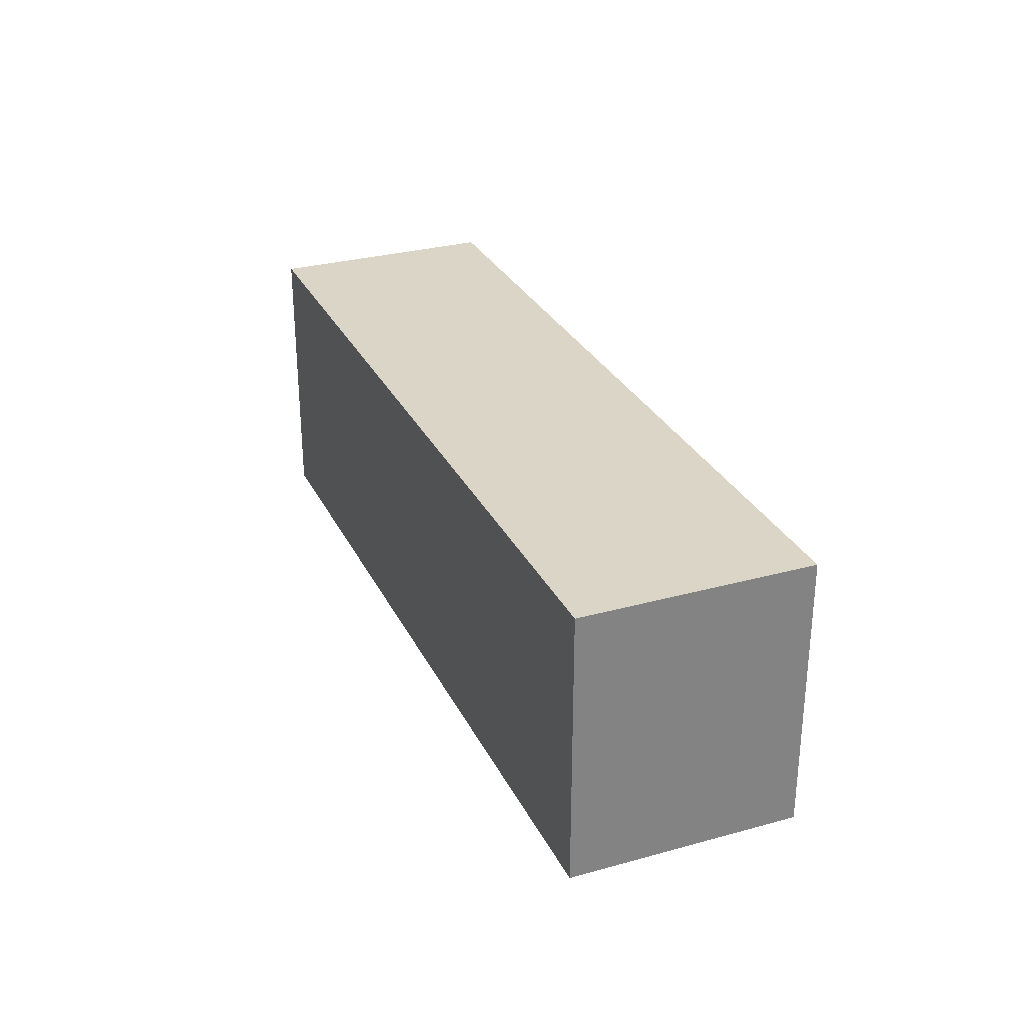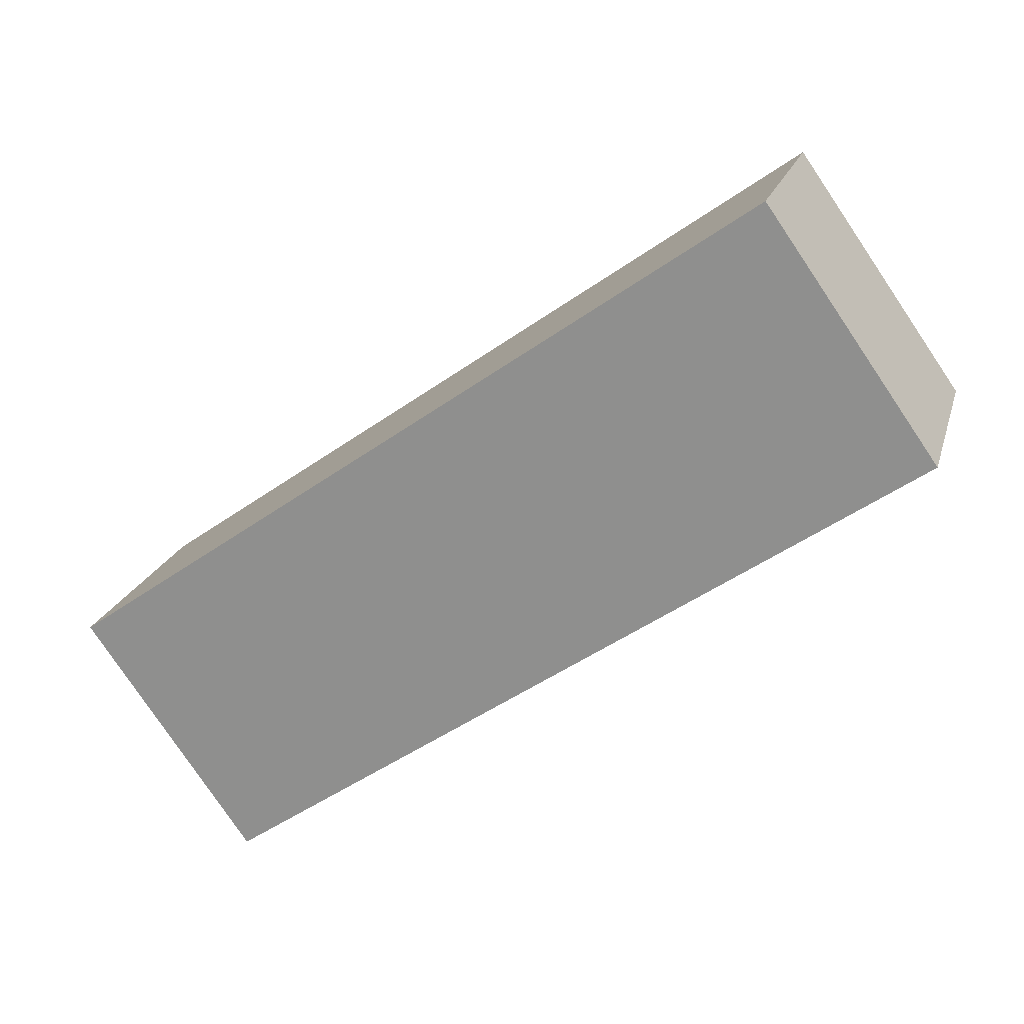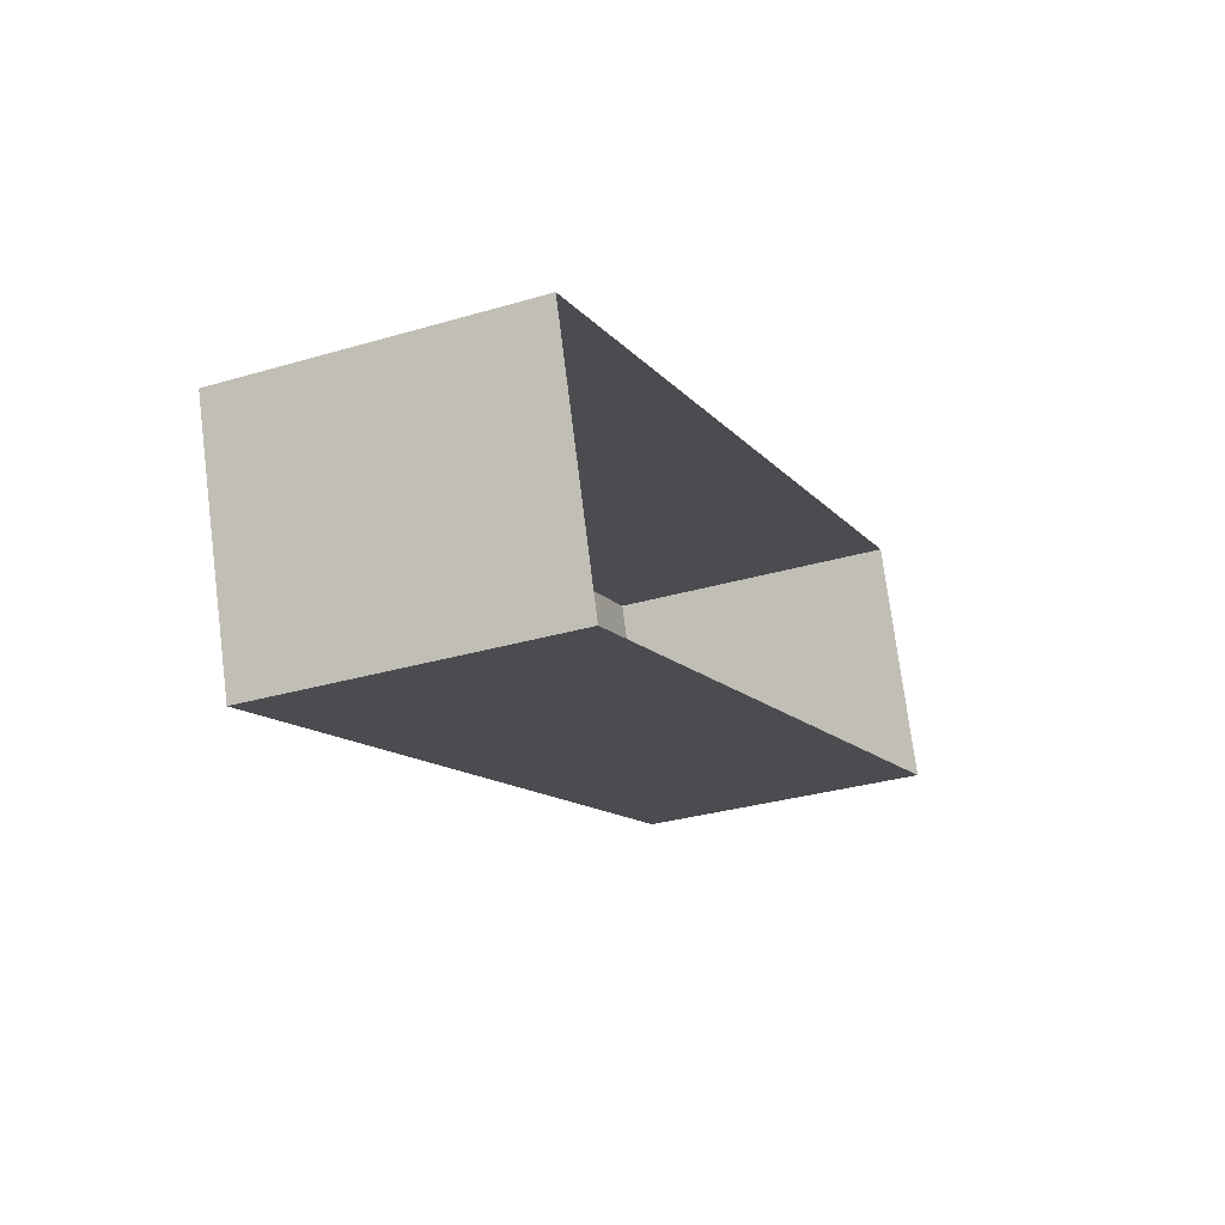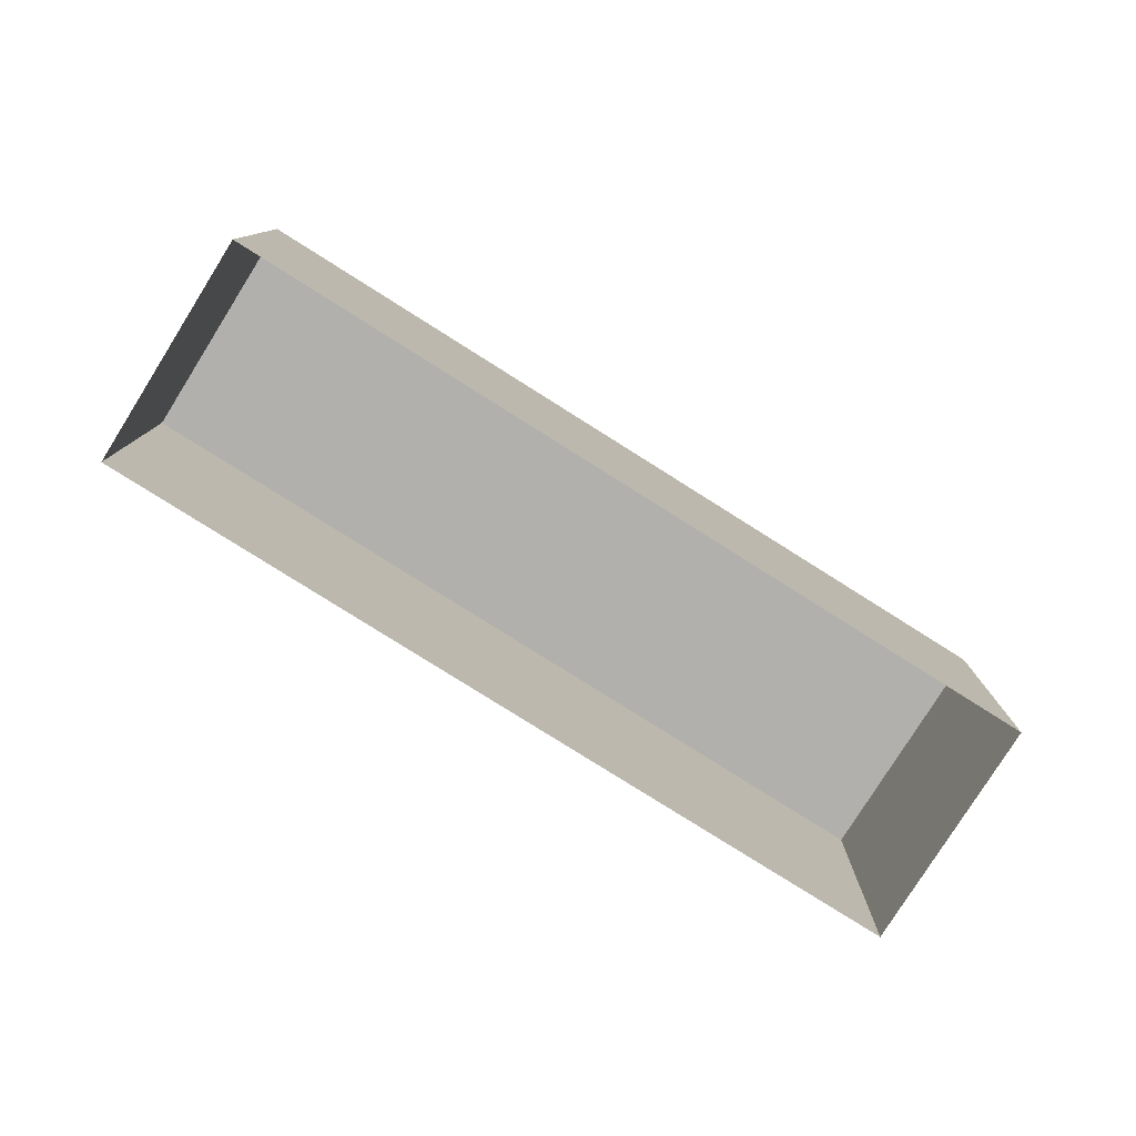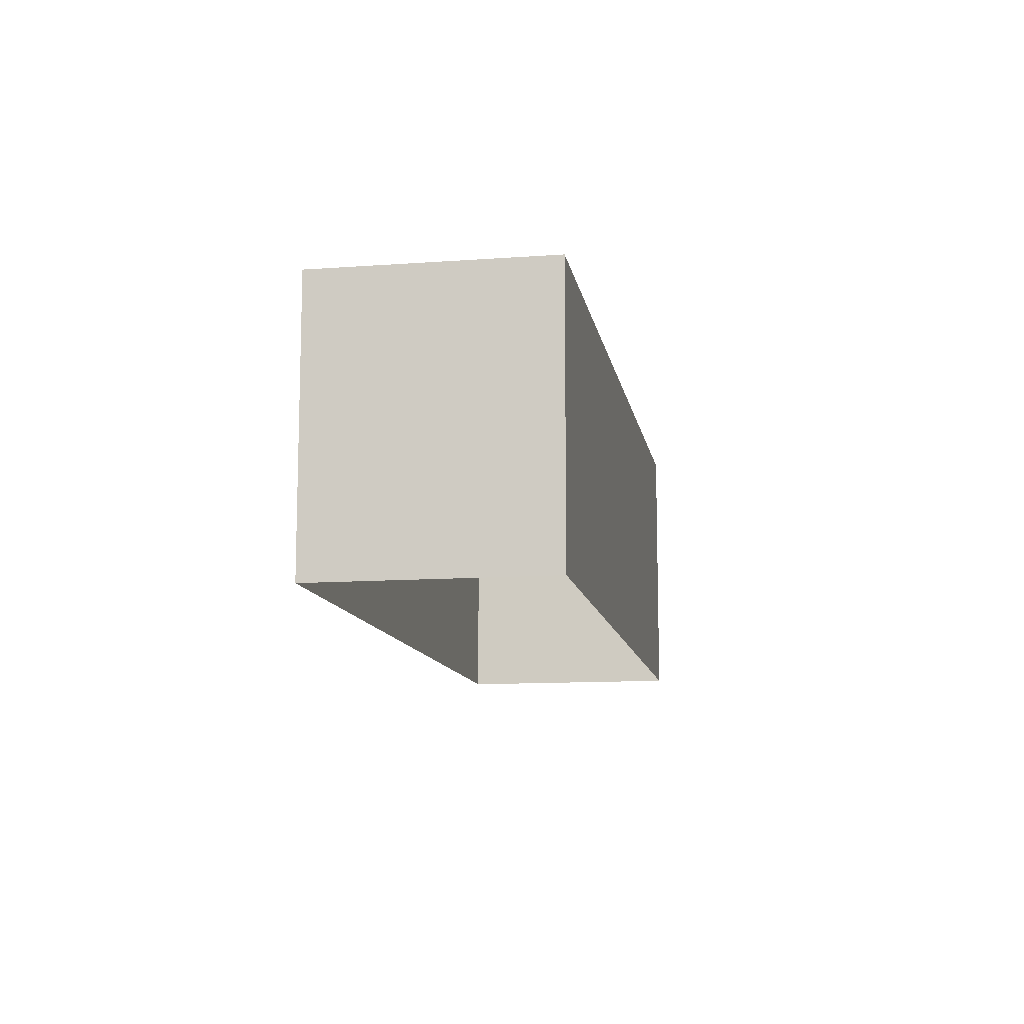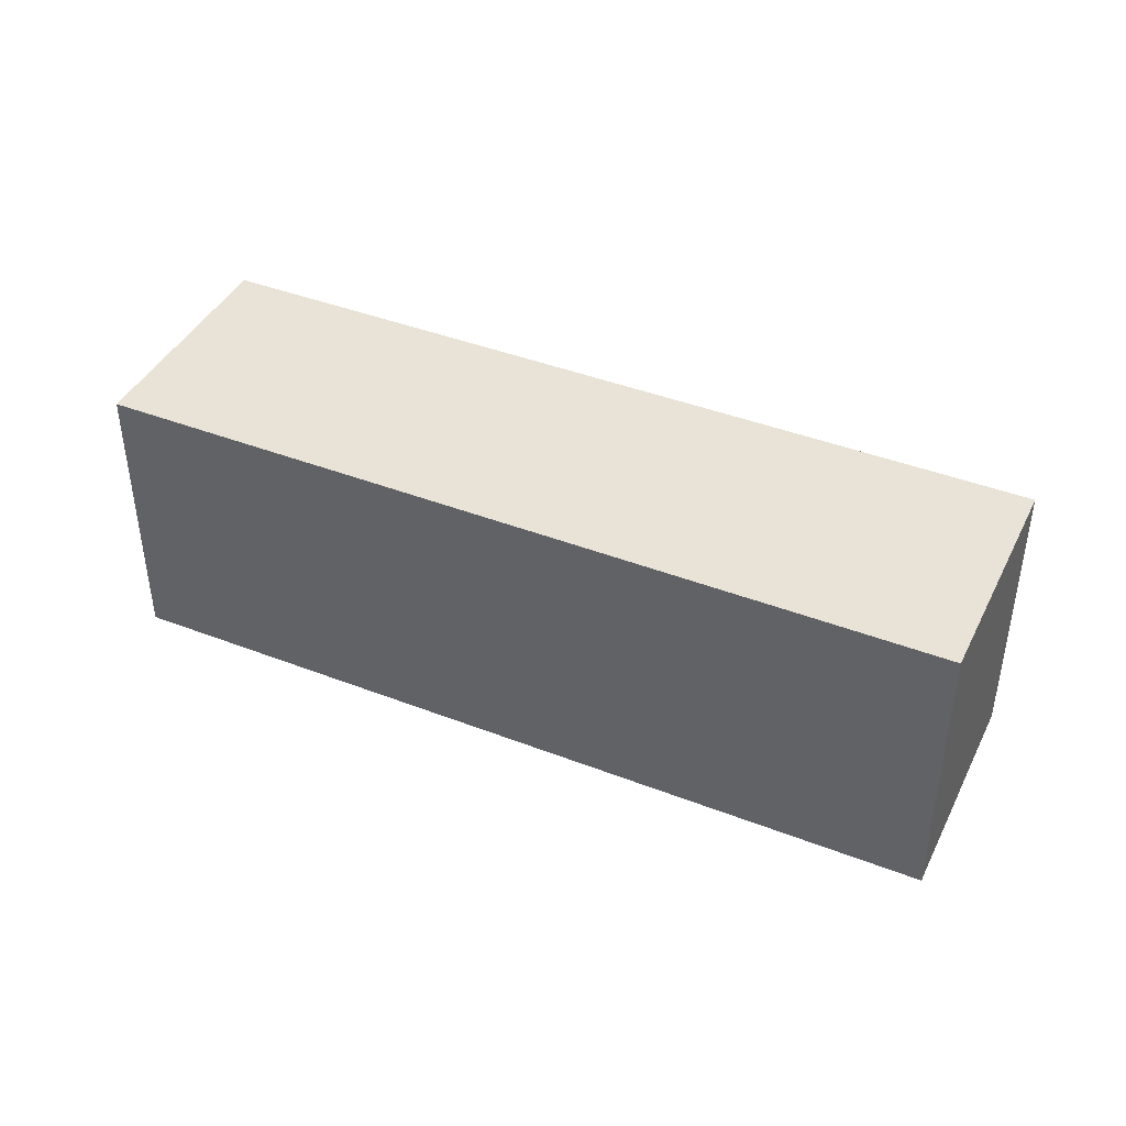
<metadata>
{"format":"obj","ext":"obj","renderer":"f3d","projection":"perspective","resolution":1024,"background":"white","views":[{"elev":29.5,"azim":-131.1,"up":"+Z"},{"elev":-79.9,"azim":34.0,"up":"+Y"},{"elev":-31.5,"azim":112.8,"up":"+Y"},{"elev":-78.6,"azim":128.9,"up":"+Z"},{"elev":-11.3,"azim":-99.1,"up":"+Z"},{"elev":41.8,"azim":-173.8,"up":"+Z"}]}
</metadata>
<code>
v -2.23e+05 -1.273e+05 18.09
v -2.23e+05 -1.273e+05 18.09
v -2.23e+05 -1.273e+05 18.09
v -2.23e+05 -1.273e+05 18.09
v -2.23e+05 -1.273e+05 20.75
v -2.23e+05 -1.273e+05 20.75
v -2.23e+05 -1.273e+05 20.75
v -2.23e+05 -1.273e+05 20.75
f 1 2 3
f 4 1 3
f 5 6 7
f 8 5 7
f 7 4 3
f 7 6 4
f 7 3 2
f 8 7 2
f 8 2 1
f 5 8 1
f 5 1 4
f 6 5 4

</code>
